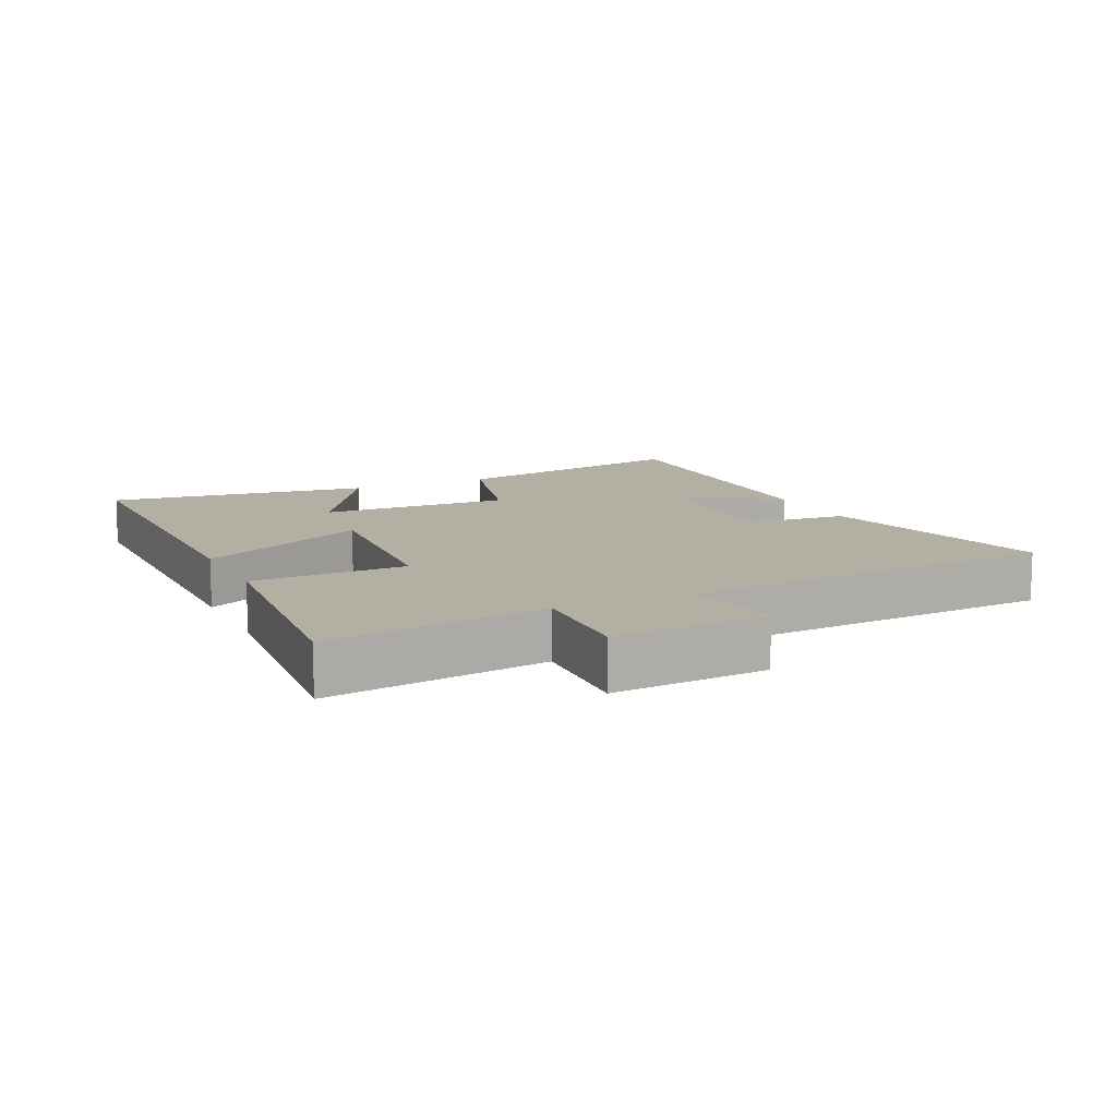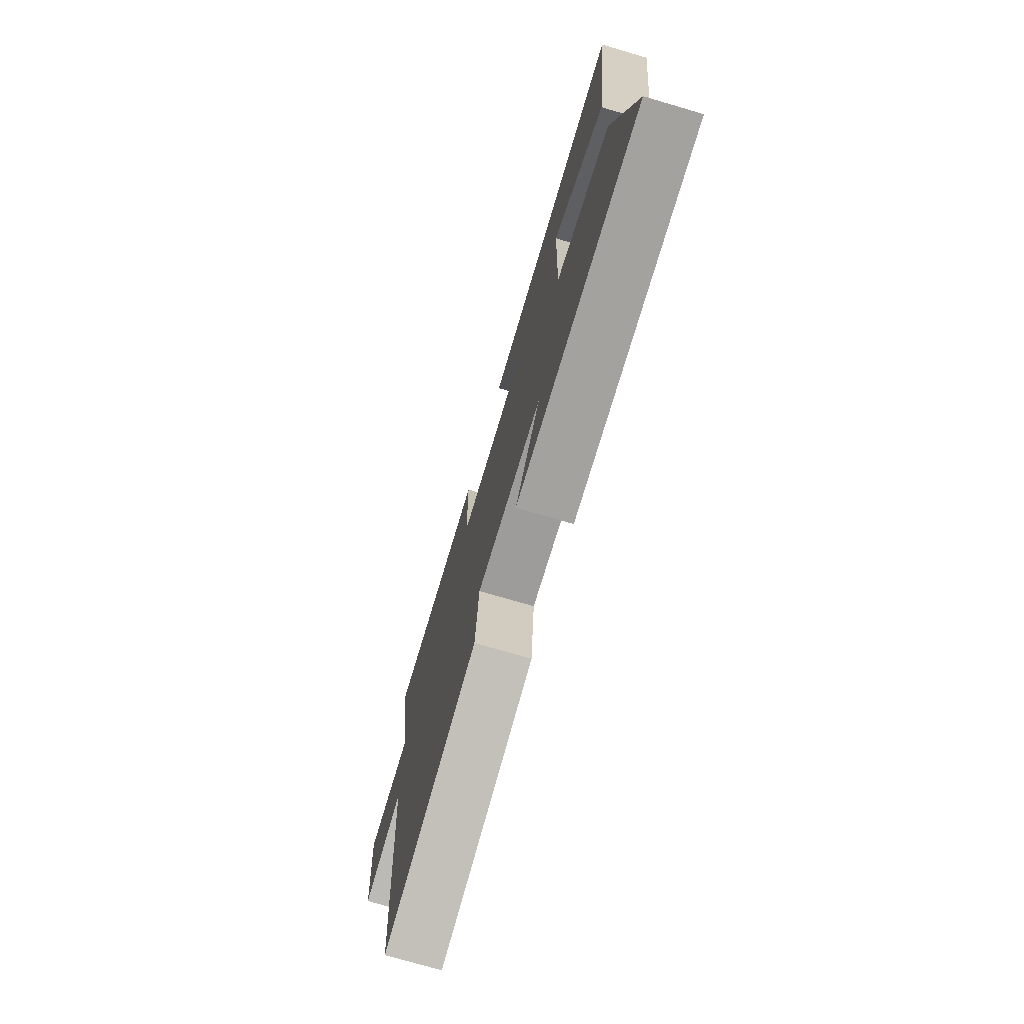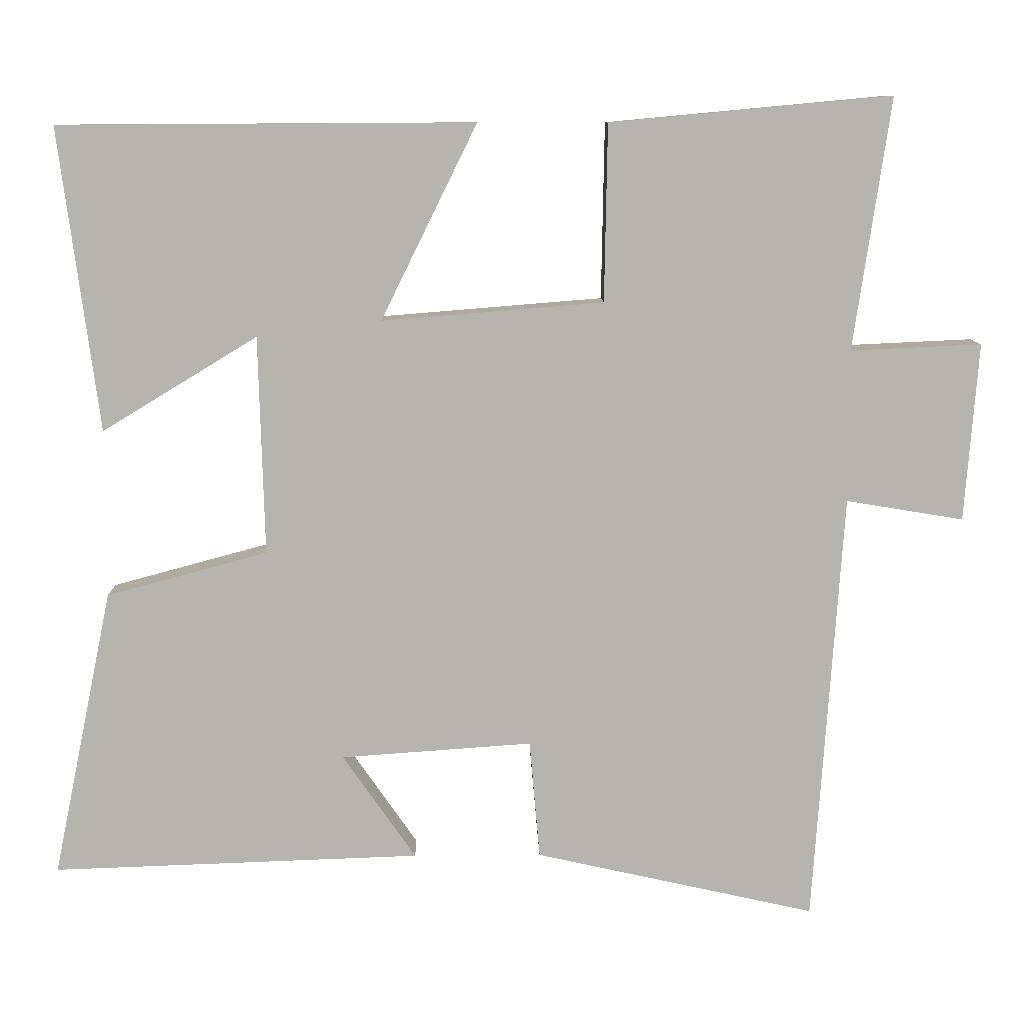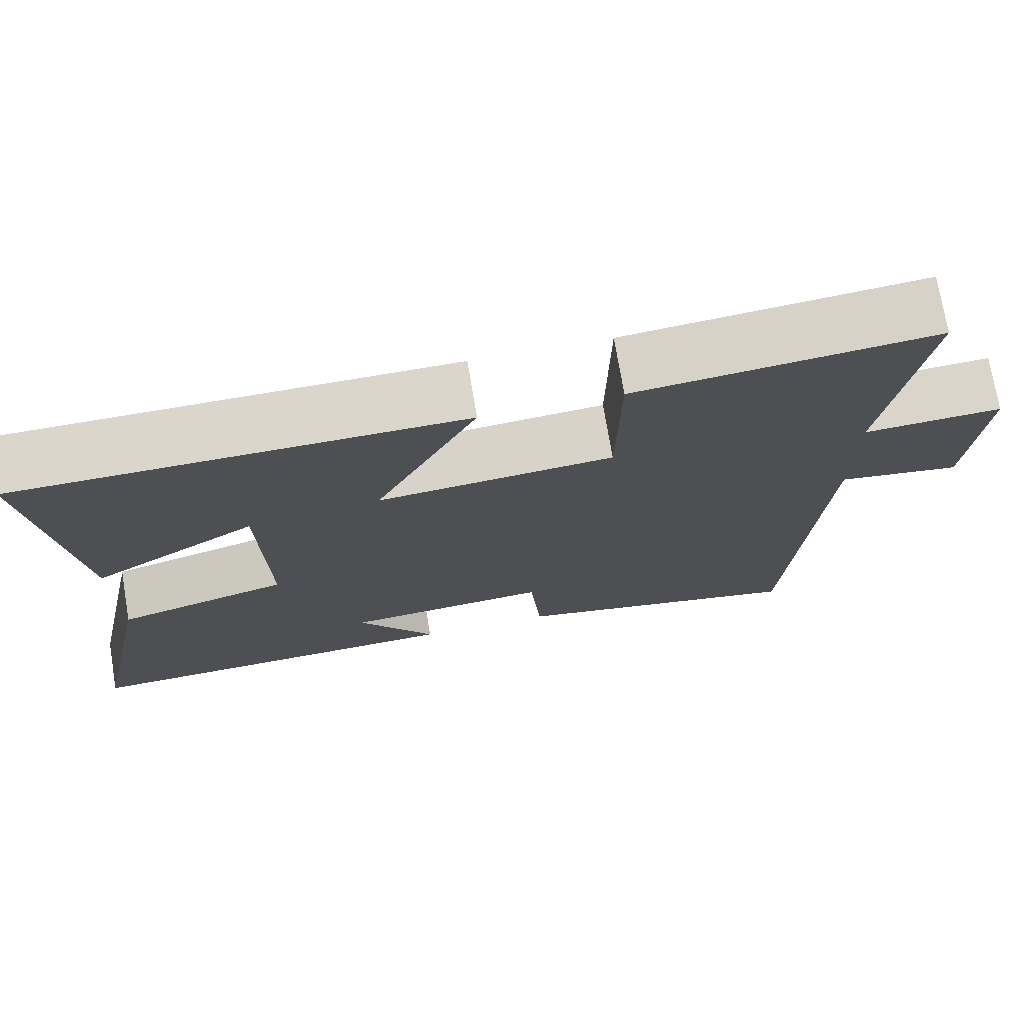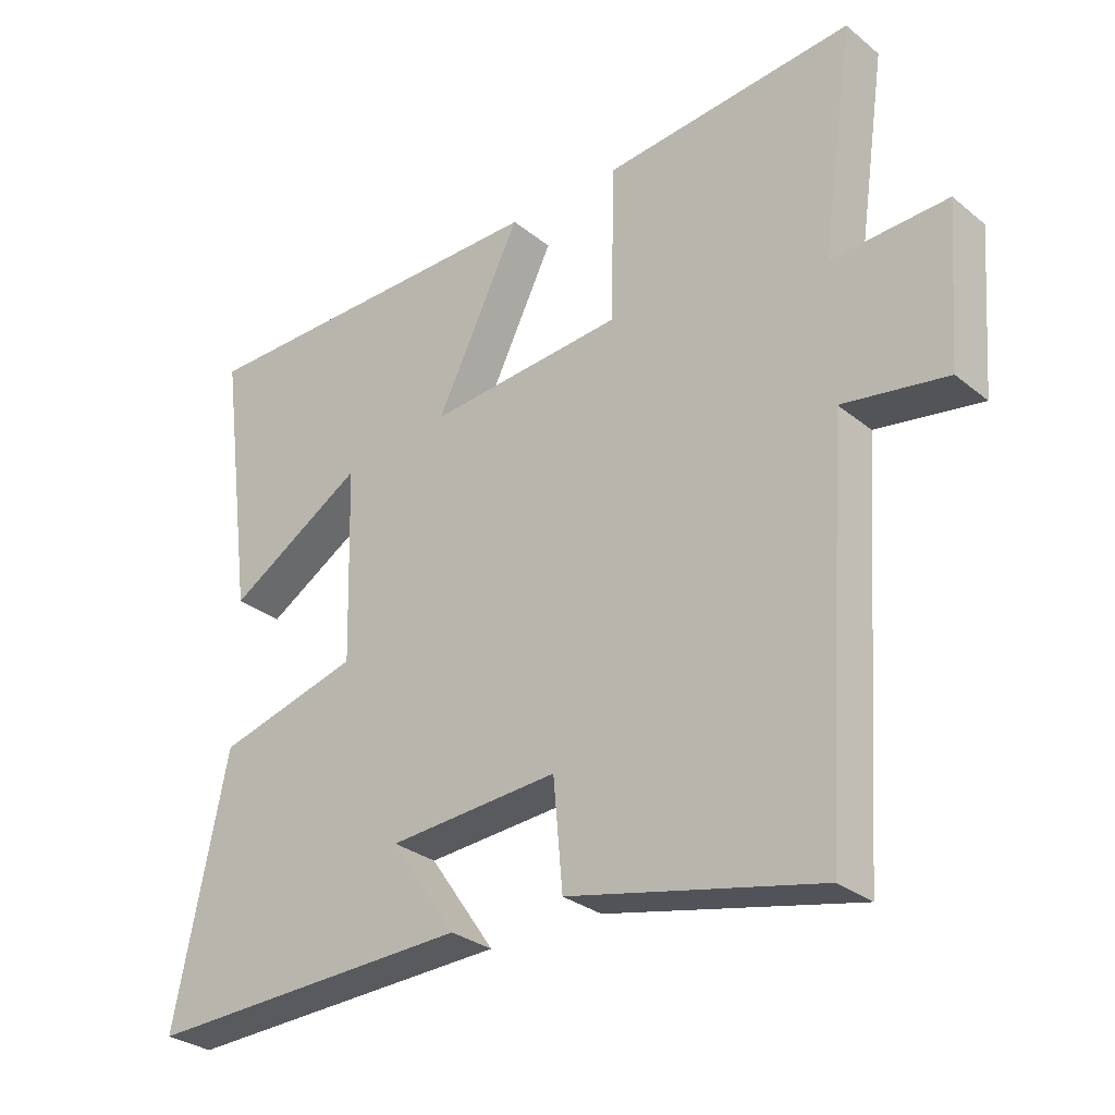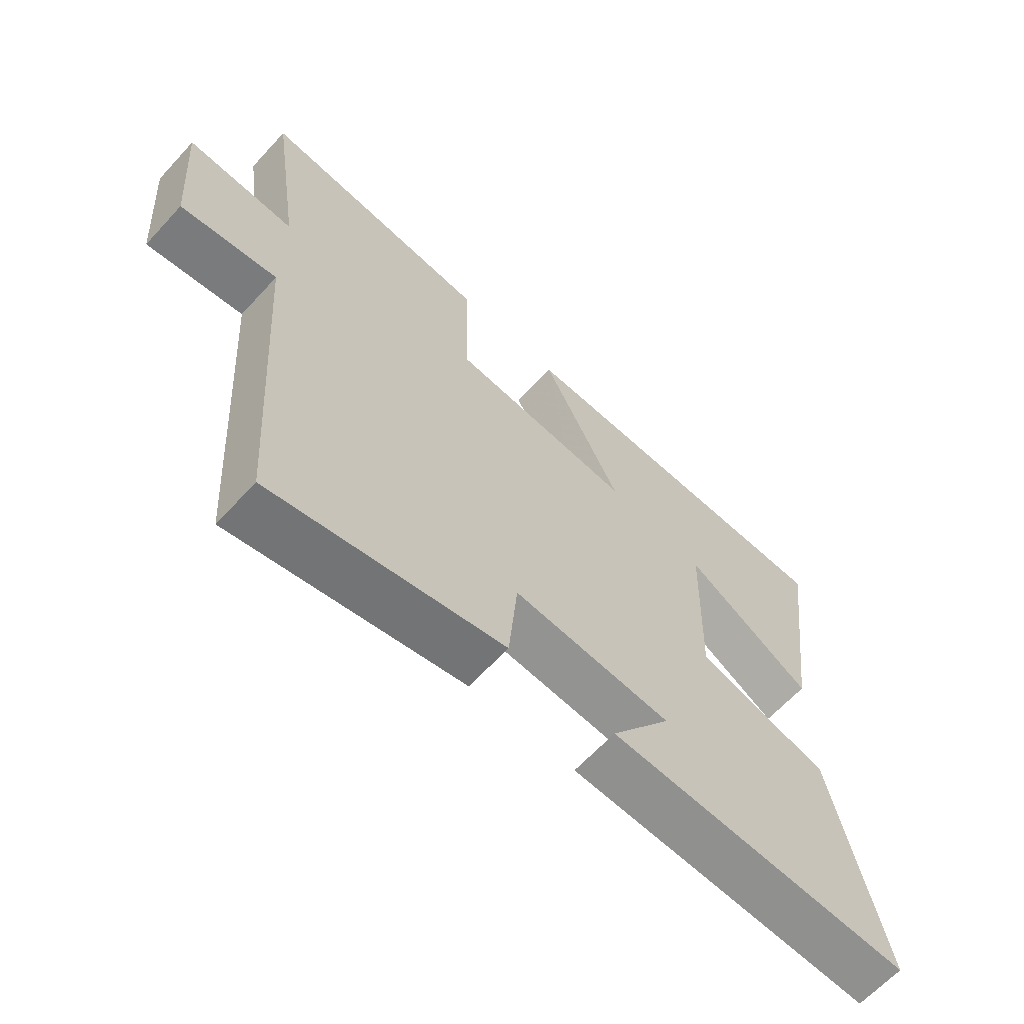
<metadata>
{"format":"obj","ext":"obj","renderer":"f3d","projection":"perspective","resolution":1024,"background":"white","views":[{"elev":11.1,"azim":64.7,"up":"+Y"},{"elev":-74.3,"azim":-106.4,"up":"+Z"},{"elev":9.7,"azim":-1.2,"up":"+Z"},{"elev":73.5,"azim":-9.5,"up":"+Z"},{"elev":-29.6,"azim":40.5,"up":"+Z"},{"elev":-64.3,"azim":137.4,"up":"+Z"}]}
</metadata>
<code>
v 0.549 0.07 0.535
v 0.5 0.07 0.199
v 0.675 0.07 0.207
v 0.657 0.07 -0.031
v 0.5 0.07 -0.005
v 0.461 0.07 -0.584
v 0.085 0.07 -0.5
v 0.071 0.07 -0.341
v -0.185 0.07 -0.359
v -0.087 0.07 -0.5
v -0.58 0.07 -0.517
v -0.5 0.07 -0.131
v -0.285 0.07 -0.073
v -0.293 0.07 0.219
v -0.5 0.07 0.093
v -0.553 0.07 0.497
v 0.001 0.07 0.5
v -0.127 0.07 0.24
v 0.169 0.07 0.264
v 0.173 0.07 0.5
v 0.549 0 0.535
v 0.5 0 0.199
v 0.675 0 0.207
v 0.657 0 -0.031
v 0.5 0 -0.005
v 0.461 0 -0.584
v 0.085 0 -0.5
v 0.071 0 -0.341
v -0.185 0 -0.359
v -0.087 0 -0.5
v -0.58 0 -0.517
v -0.5 0 -0.131
v -0.285 0 -0.073
v -0.293 0 0.219
v -0.5 0 0.093
v -0.553 0 0.497
v 0.001 0 0.5
v -0.127 0 0.24
v 0.169 0 0.264
v 0.173 0 0.5
f 19 20 1 2
f 18 19 2
f 16 17 18
f 14 15 16
f 14 16 18
f 13 14 18 2
f 9 10 11 12
f 8 9 12 13
f 5 6 7 8
f 5 8 13 2
f 2 3 4 5
f 22 21 40 39
f 22 39 38
f 38 37 36
f 36 35 34
f 38 36 34
f 22 38 34 33
f 32 31 30 29
f 33 32 29 28
f 28 27 26 25
f 22 33 28 25
f 25 24 23 22
f 1 21 22 2
f 2 22 23 3
f 3 23 24 4
f 4 24 25 5
f 5 25 26 6
f 6 26 27 7
f 7 27 28 8
f 8 28 29 9
f 9 29 30 10
f 10 30 31 11
f 11 31 32 12
f 12 32 33 13
f 13 33 34 14
f 14 34 35 15
f 15 35 36 16
f 16 36 37 17
f 17 37 38 18
f 18 38 39 19
f 19 39 40 20
f 20 40 21 1

</code>
